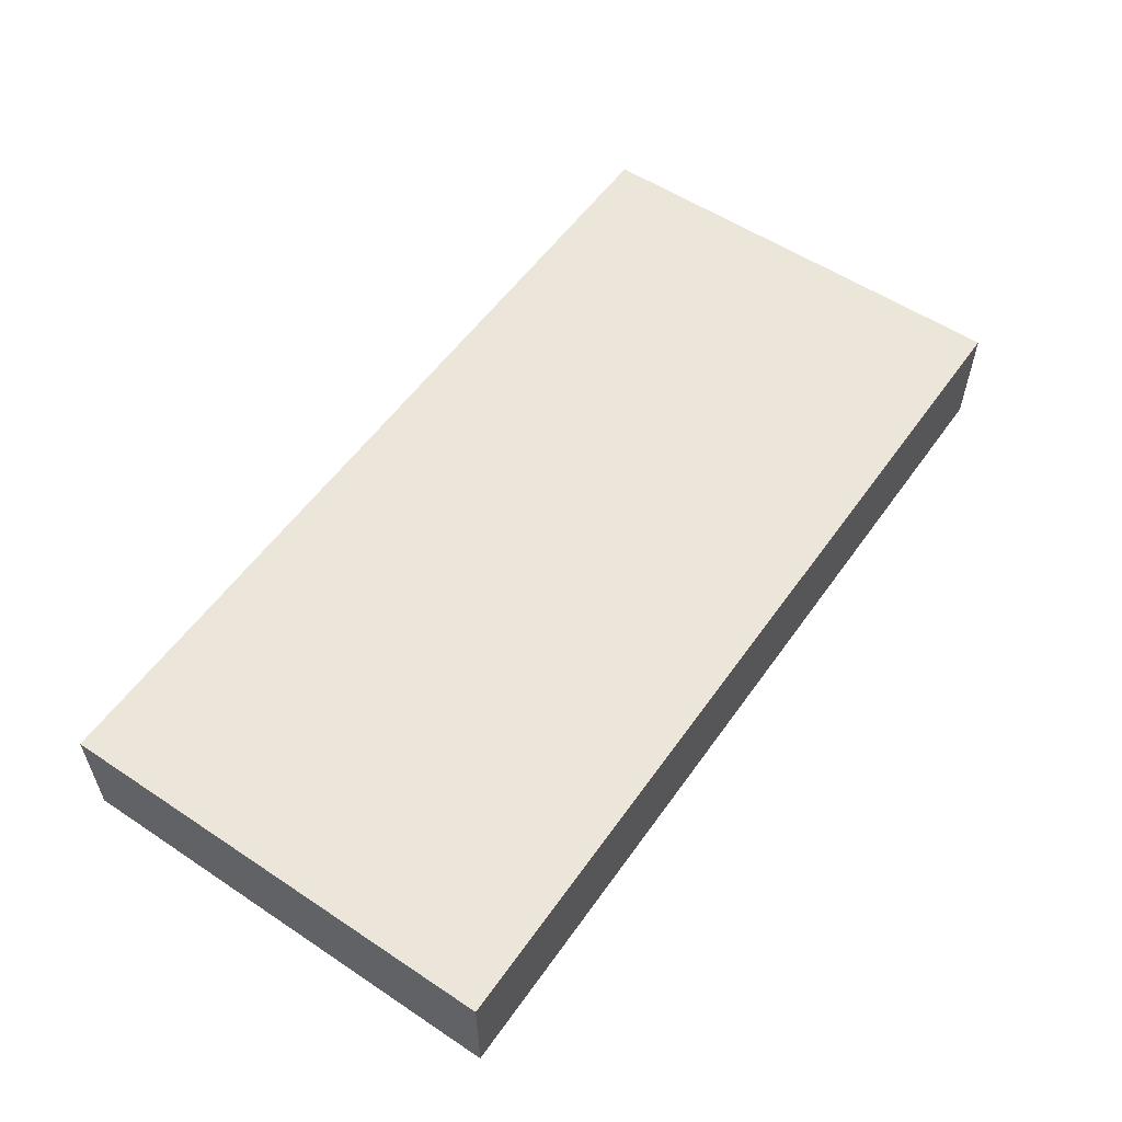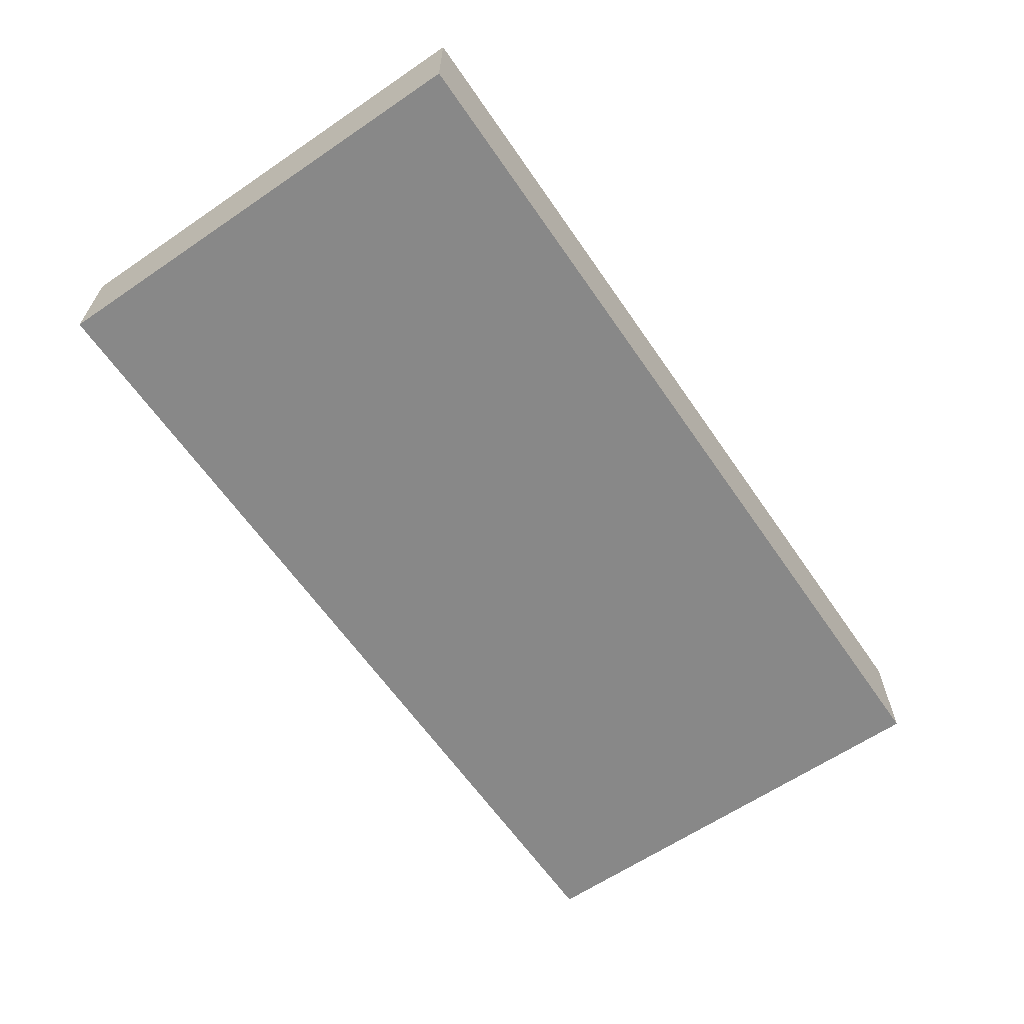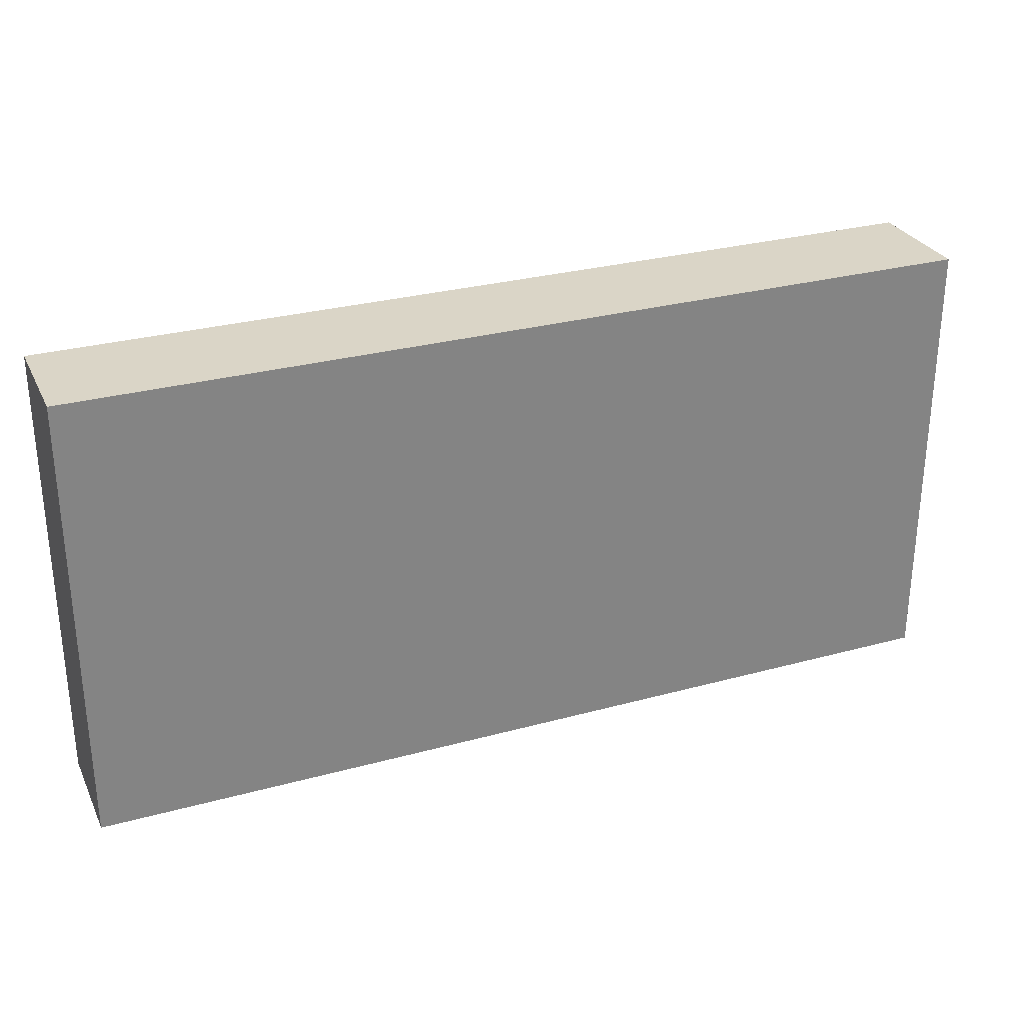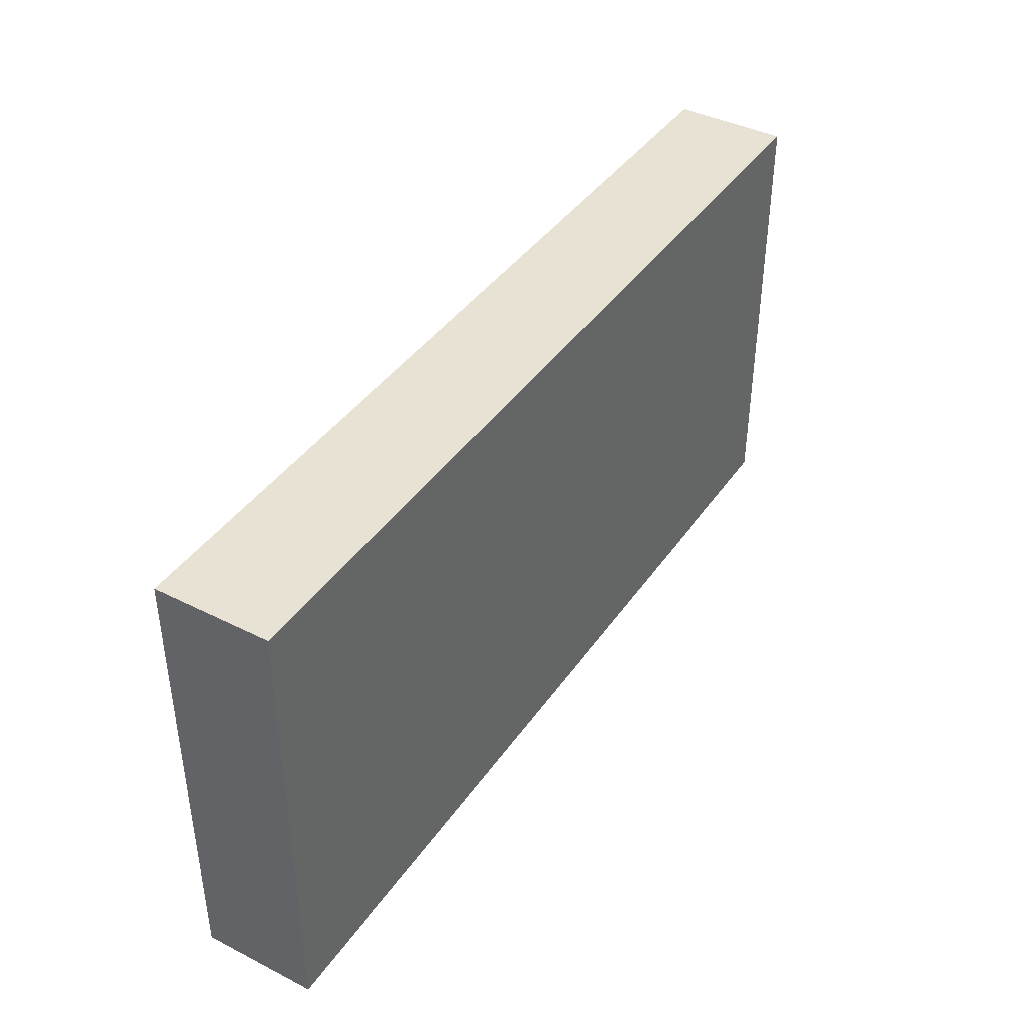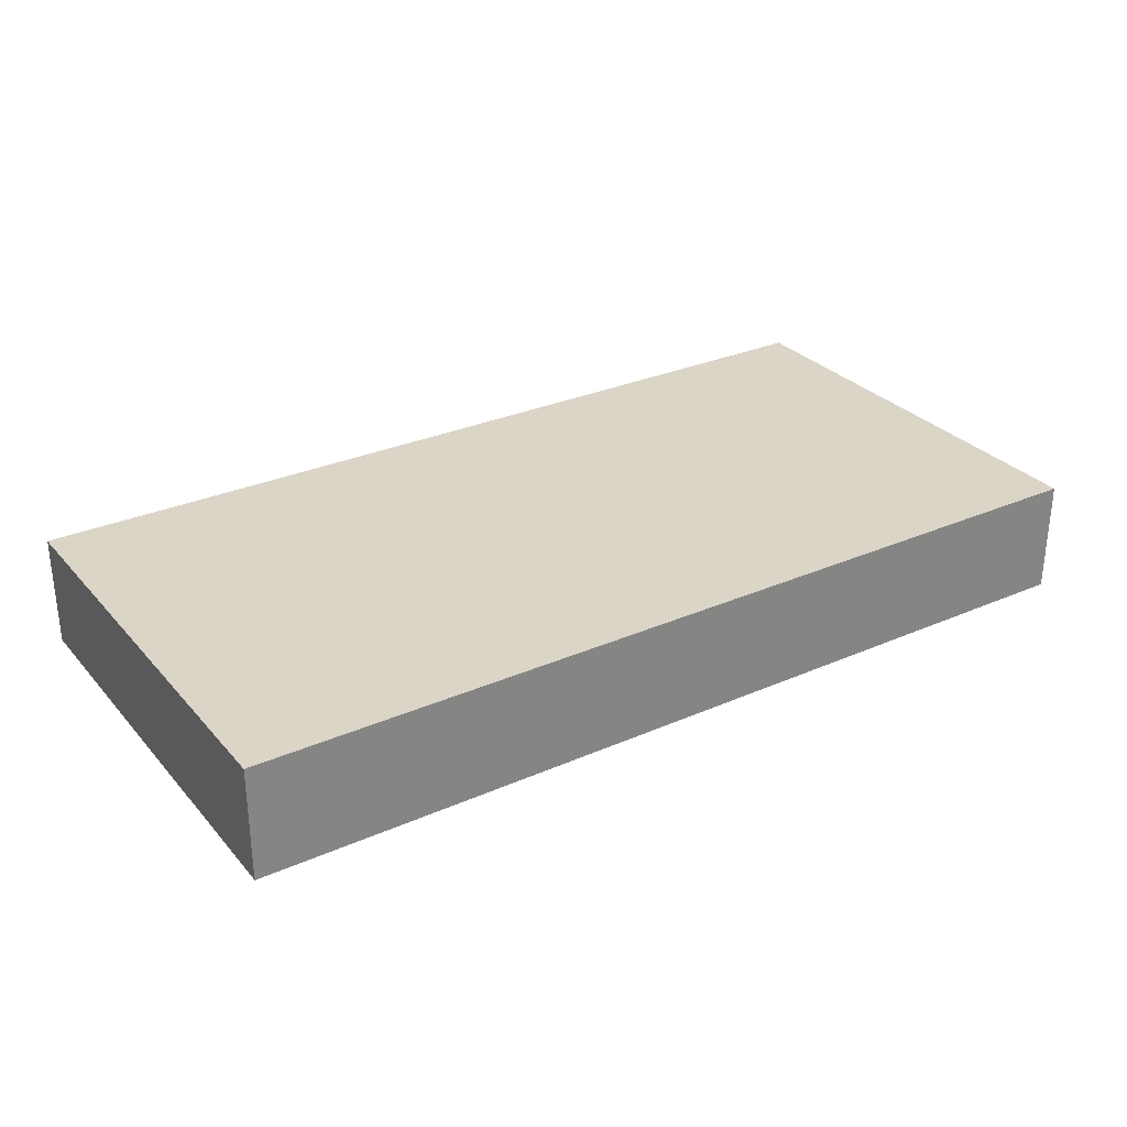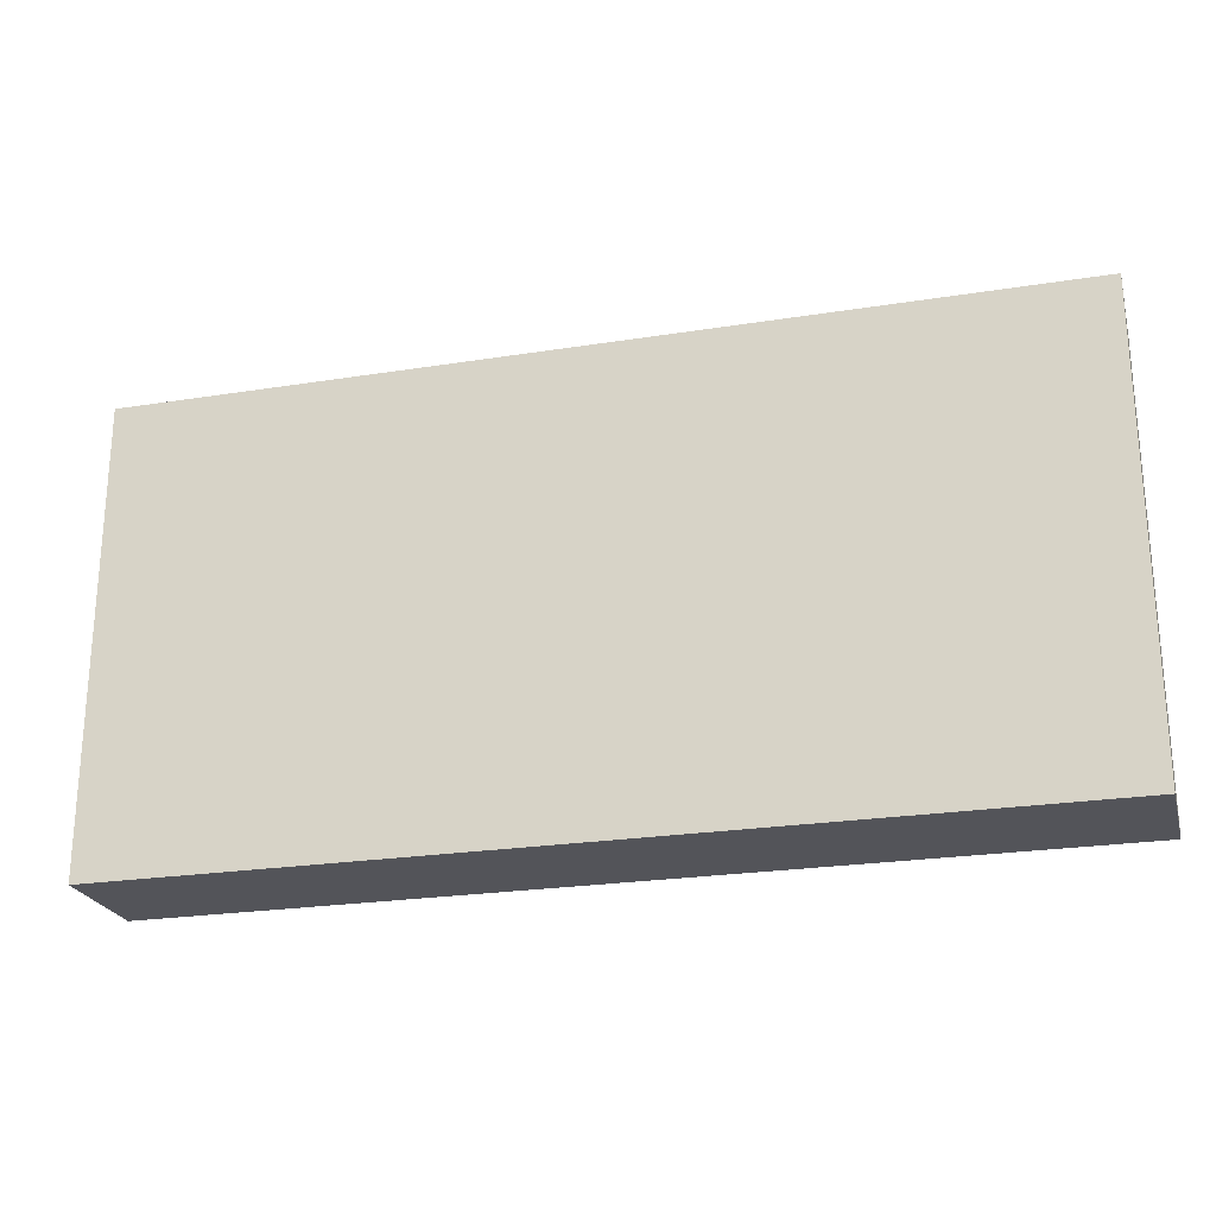
<metadata>
{"format":"obj","ext":"obj","renderer":"f3d","projection":"perspective","resolution":1024,"background":"white","views":[{"elev":55.9,"azim":-55.2,"up":"+Z"},{"elev":-62.8,"azim":-55.5,"up":"+Z"},{"elev":29.0,"azim":157.9,"up":"+Y"},{"elev":40.8,"azim":121.6,"up":"+Y"},{"elev":29.5,"azim":147.1,"up":"+Z"},{"elev":-23.7,"azim":14.9,"up":"+Y"}]}
</metadata>
<code>
o Brick_Wall_02.001
v -38.63 0.2003 12
v -38.63 0.000322 11.9
v -38.63 0.000322 12
v -38.63 0.2003 11.9
v -38.63 0.4003 12
v -38.63 0.4003 11.9
v -37.83 0.000322 12
v -37.83 0.000322 11.9
v -37.83 0.3003 12
v -37.83 0.3003 11.9
v -37.83 0.4003 12
v -37.83 0.4003 11.9
v -38.53 0.2003 12
v -38.53 0.3003 12
v -38.43 0.3003 12
v -38.43 0.4003 12
v -38.13 0.1003 12
v -38.13 0.2003 12
v -38.13 0.3003 12
v -38.13 0.4003 12
v -38.03 0.1003 12
v -38.03 0.2003 12
v -37.93 0.000322 12
v -37.93 0.3003 12
v -37.93 0.4003 12
v -38.53 0.2003 11.9
v -38.53 0.3003 11.9
v -38.43 0.3003 11.9
v -38.43 0.4003 11.9
v -38.13 0.1003 11.9
v -38.13 0.2003 11.9
v -38.13 0.3003 11.9
v -38.13 0.4003 11.9
v -38.03 0.1003 11.9
v -38.03 0.2003 11.9
v -37.93 0.000322 11.9
v -37.93 0.3003 11.9
v -37.93 0.4003 11.9
f 1 2 3
f 4 2 1
f 5 4 1
f 6 4 5
f 7 8 9
f 9 8 10
f 9 10 11
f 11 10 12
f 13 1 3
f 13 5 1
f 14 5 13
f 15 14 13
f 15 5 14
f 16 5 15
f 17 13 3
f 17 15 13
f 17 16 15
f 18 16 17
f 19 16 18
f 20 16 19
f 21 17 3
f 21 18 17
f 22 19 18
f 22 18 21
f 23 21 3
f 23 22 21
f 24 20 19
f 24 22 23
f 24 19 22
f 25 20 24
f 7 24 23
f 9 25 24
f 9 24 7
f 11 25 9
f 2 4 26
f 4 6 26
f 26 6 27
f 26 27 28
f 27 6 28
f 28 6 29
f 2 26 30
f 26 28 30
f 28 29 30
f 30 29 31
f 31 29 32
f 32 29 33
f 2 30 34
f 30 31 34
f 31 32 35
f 34 31 35
f 2 34 36
f 34 35 36
f 32 33 37
f 36 35 37
f 35 32 37
f 37 33 38
f 36 37 8
f 37 38 10
f 8 37 10
f 10 38 12
f 2 23 3
f 36 7 23
f 36 23 2
f 8 7 36
f 5 16 6
f 16 20 29
f 6 16 29
f 20 25 33
f 29 20 33
f 25 11 38
f 33 25 38
f 38 11 12

</code>
